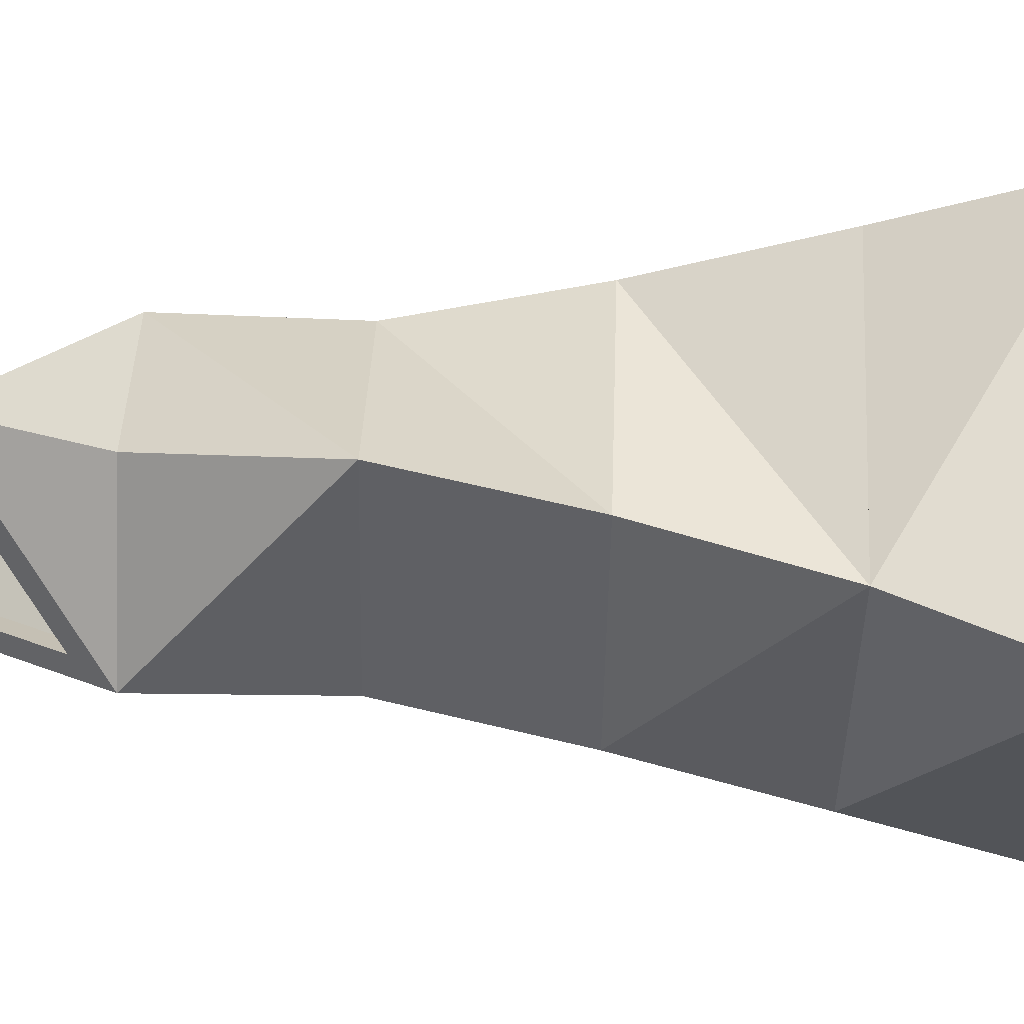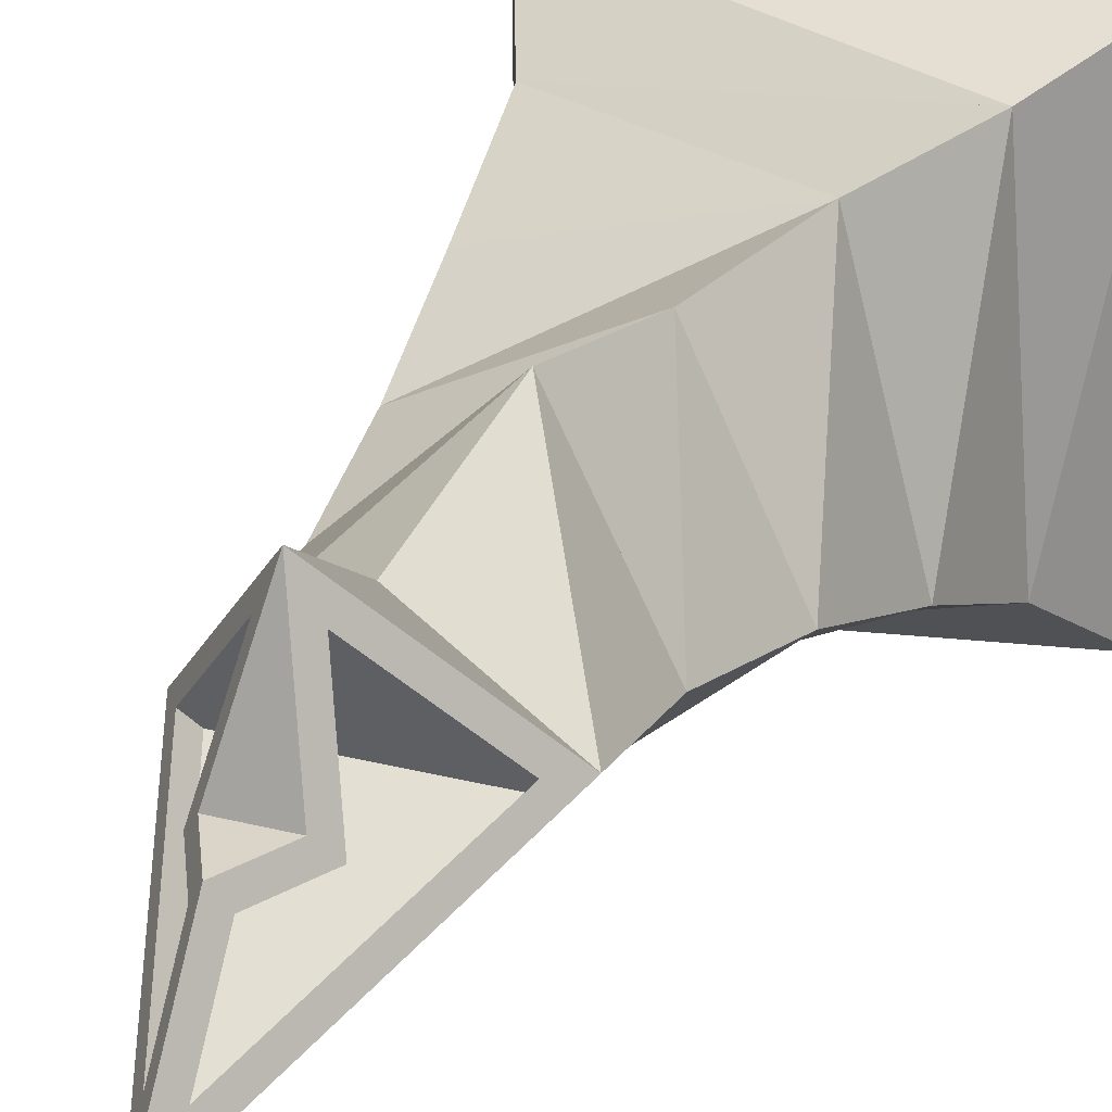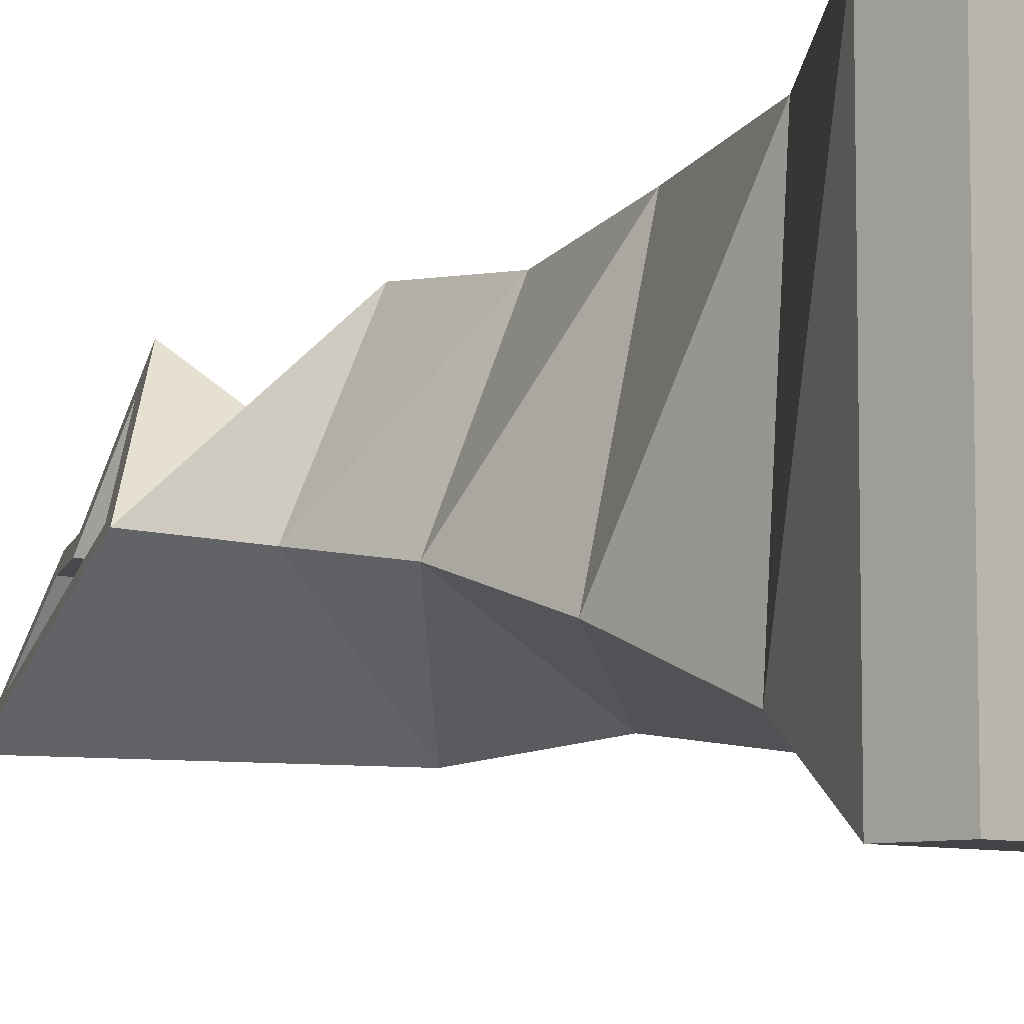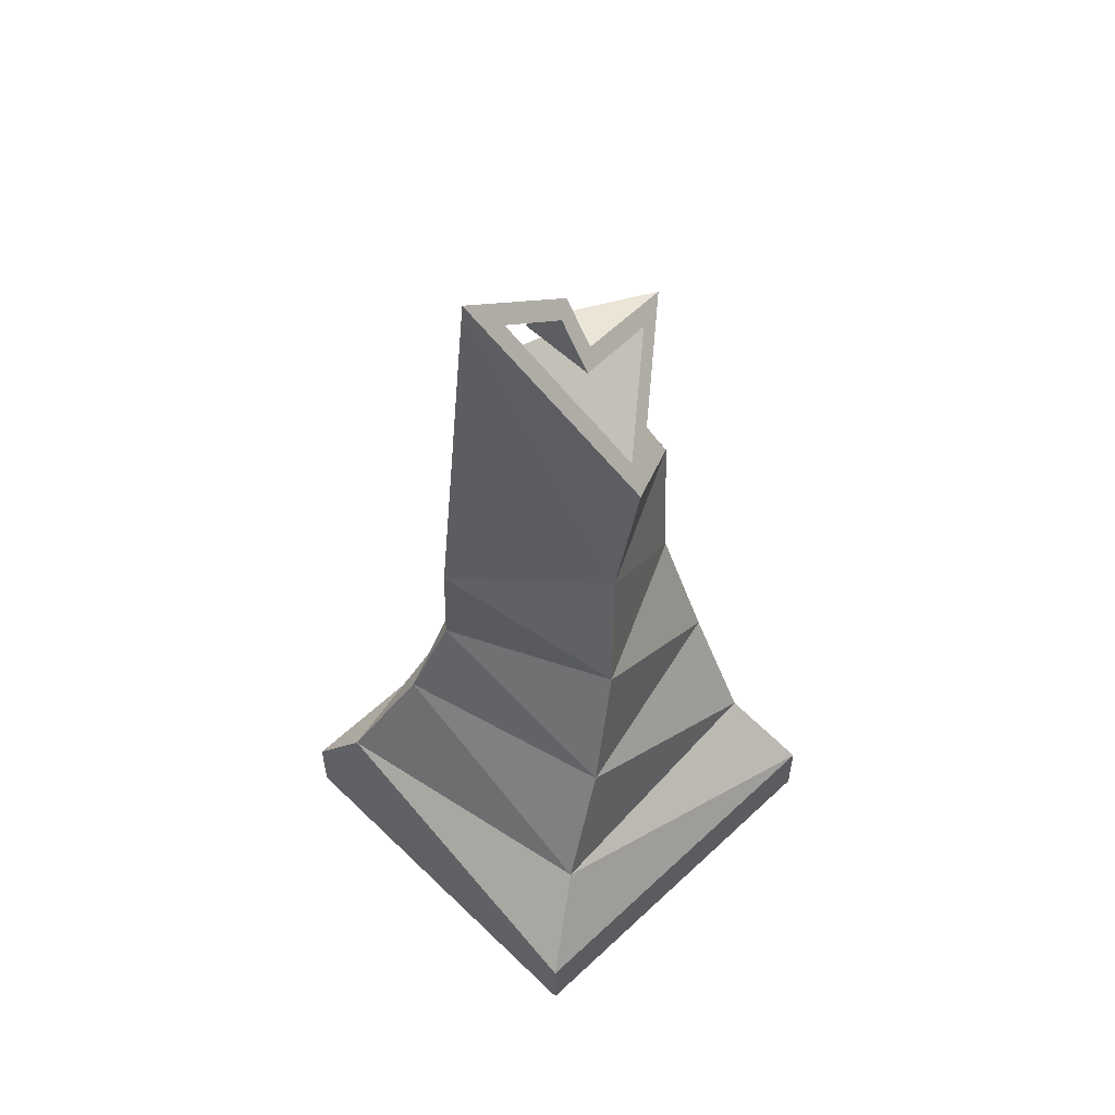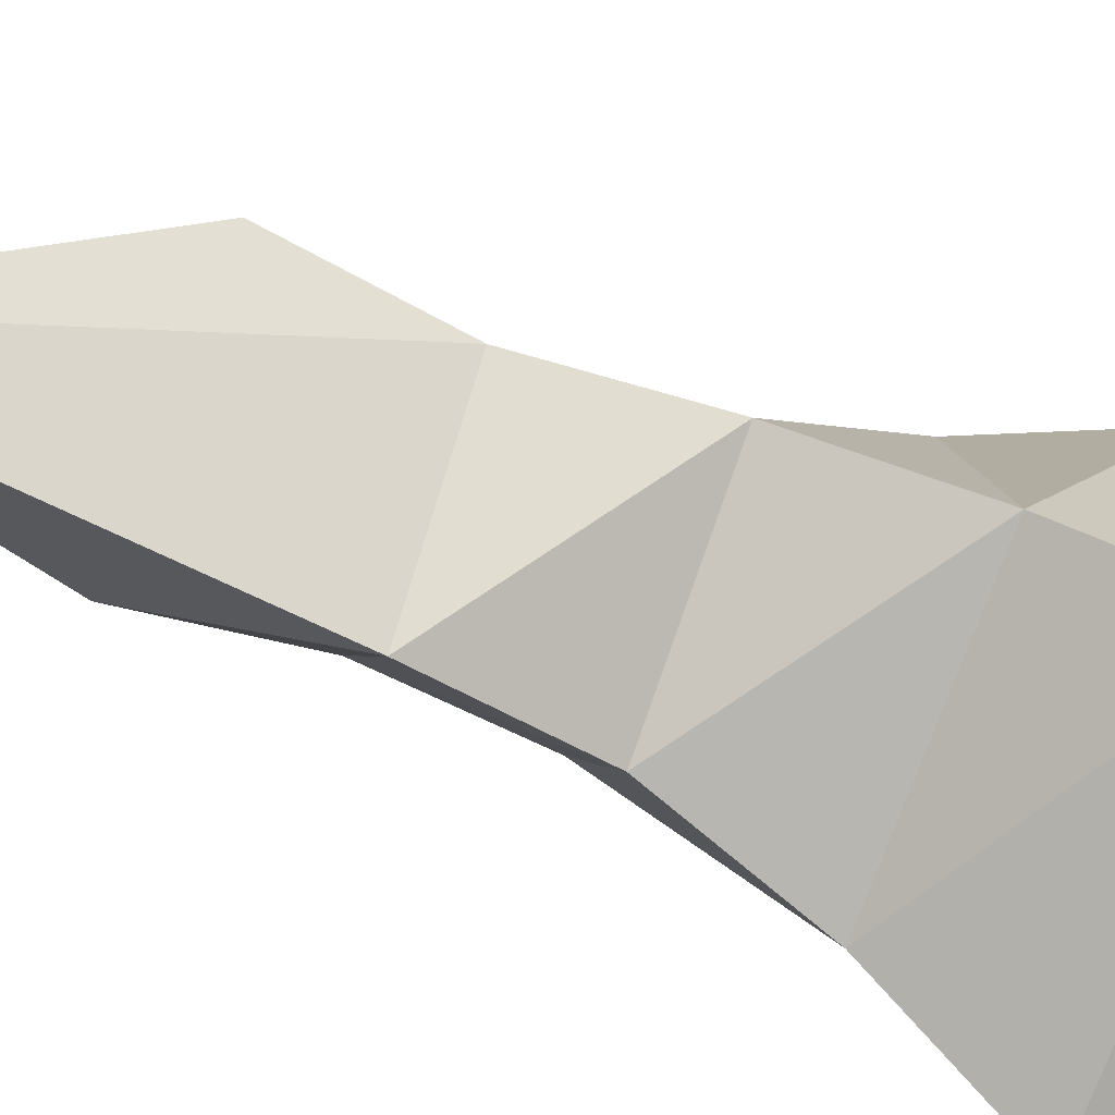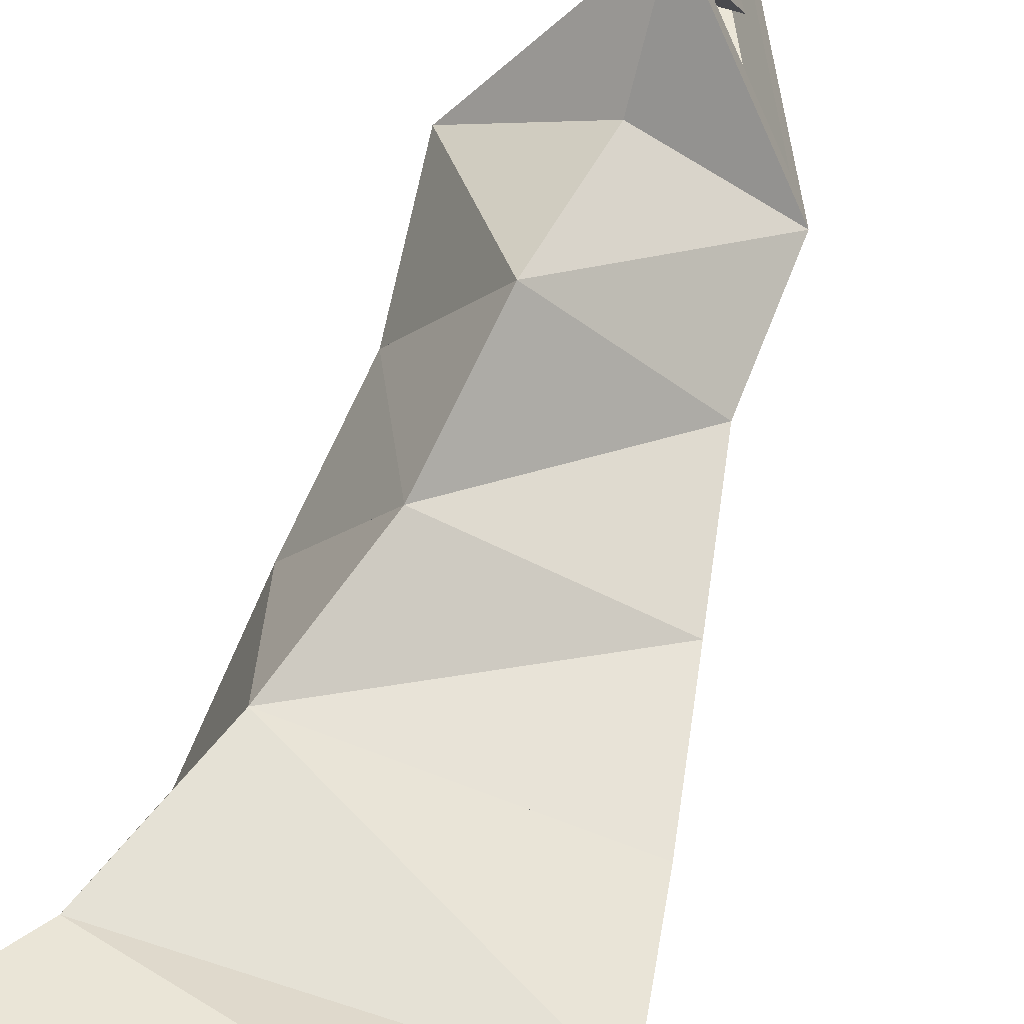
<metadata>
{"format":"obj","ext":"obj","renderer":"f3d","projection":"perspective","resolution":1024,"background":"white","views":[{"elev":71.0,"azim":-88.0,"up":"+Z"},{"elev":24.7,"azim":-157.1,"up":"+Z"},{"elev":-7.4,"azim":-45.6,"up":"+Z"},{"elev":54.8,"azim":-134.5,"up":"+Y"},{"elev":-65.8,"azim":-112.0,"up":"+Z"},{"elev":70.8,"azim":16.9,"up":"+Z"}]}
</metadata>
<code>
g Mesh1 Group1 Model
v 24.47 53.6 -15.75
v 17.21 60.62 -8.28
v 15.75 60.96 -5.235
f 1 2 3
v 22.98 55.75 -15.24
f 2 1 4
v 16.63 70.78 -21.59
f 4 1 5
v 15.75 74.25 -24.47
f 5 1 6
v 22.27 54.98 -16.33
f 1 7 6
v 9.227 54.98 -16.33
f 7 1 8
v 7.035 53.6 -15.75
f 9 8 1
f 8 9 6
v 14.87 70.78 -21.59
f 9 10 6
v 8.524 55.75 -15.24
f 9 11 10
v 14.29 60.62 -8.28
f 9 12 11
f 12 9 3
v 8.524 53.96 -15.24
f 13 3 9
v 14.29 58.83 -8.28
f 3 13 14
v 22.98 53.96 -15.24
v 17.21 58.83 -8.28
f 15 13 14 16
f 13 1 15
f 1 13 9
v 14.09 43.28 -5.059
f 1 9 17
v 15.75 53.6 -9.735
f 9 1 18
f 18 1 3
f 17 1 18
v 23.74 43.28 -14.09
f 1 17 19
v 12.46 32.95 -6.156
f 20 19 17
v 25.34 32.95 -12.46
f 19 20 21
v 9.295 22.63 -4.607
f 22 21 20
v 26.89 22.63 -9.295
f 21 22 23
v 28.17 12.3 -5.164
f 22 24 23
v 5.164 12.3 -3.332
f 24 22 25
v 4.607 22.63 -22.2
f 22 26 25
v 6.156 32.95 -19.04
f 27 26 22
v 19.04 32.95 -25.34
f 27 28 26
v 17.41 43.28 -26.44
f 29 28 27
f 29 19 28
v 7.759 43.28 -17.41
f 17 19 29 30
f 29 1 19
f 1 29 6
f 30 6 29
f 30 9 6
f 17 9 30
f 17 18 9
f 9 18 3
f 17 30 20
f 20 30 27
f 30 29 27
f 20 27 22
f 28 27 20 21
v 22.2 22.63 -26.89
f 28 21 31
f 28 19 21
f 31 21 23
v 26.34 12.3 -30.87
f 31 23 32
f 26 22 23 31
v 3.332 12.3 -26.34
f 26 31 33
f 26 28 31
f 33 31 32
f 32 33 25 24
v 0 4.98 -31.5
f 33 32 34
v 31.5 4.98 -31.5
f 32 35 34
f 32 24 35
f 23 24 32
v 31.5 4.98 -0
f 36 35 24
v 0 4.98 -0
f 34 37 36 35
f 37 33 34
f 33 37 25
f 36 25 37
f 25 36 24
v 0 0 -0
v 31.5 0 -0
f 38 39 36 37
v 0 0 -31.5
v 31.5 0 -31.5
f 38 40 41 39
f 40 38 37 34
f 41 40 34 35
f 39 41 35 36
f 25 26 33
f 3 16 1
f 3 14 16
f 16 14 12 2
f 13 11 12 14
f 8 11 13
v 15.75 70.44 -22.86
f 11 8 42 10
f 8 11 12 2 4 7
v 12.6 63.02 -15.86
v 18.9 63.02 -15.86
f 2 12 43 44
v 13.67 63.9 -14.53
f 12 45 43
f 45 12 3
v 17.83 63.9 -14.53
f 3 46 45
f 2 46 3
f 46 2 44
v 15.75 67.6 -14.85
f 46 44 47
v 16.63 67.06 -16.2
f 47 44 48
v 14.87 67.06 -16.2
f 49 48 44 43
f 10 5 48 49
f 42 5 10
f 7 4 5 42
f 7 15 4
f 15 7 8 13
f 42 8 7
f 8 6 42
f 6 7 42
f 4 15 16 2
f 1 16 15
f 6 48 5
f 47 48 6
f 49 47 6
f 43 47 49
f 43 45 47
f 46 47 45
f 49 6 10

</code>
